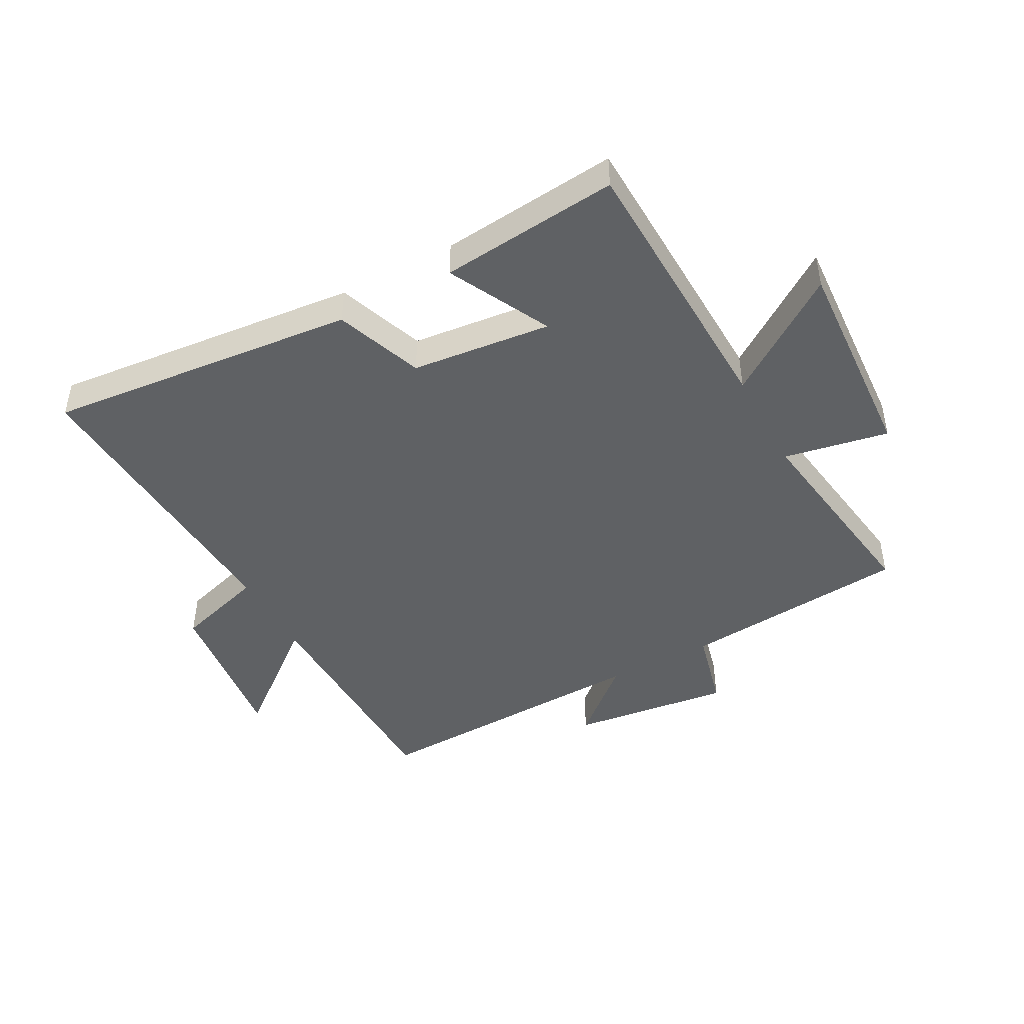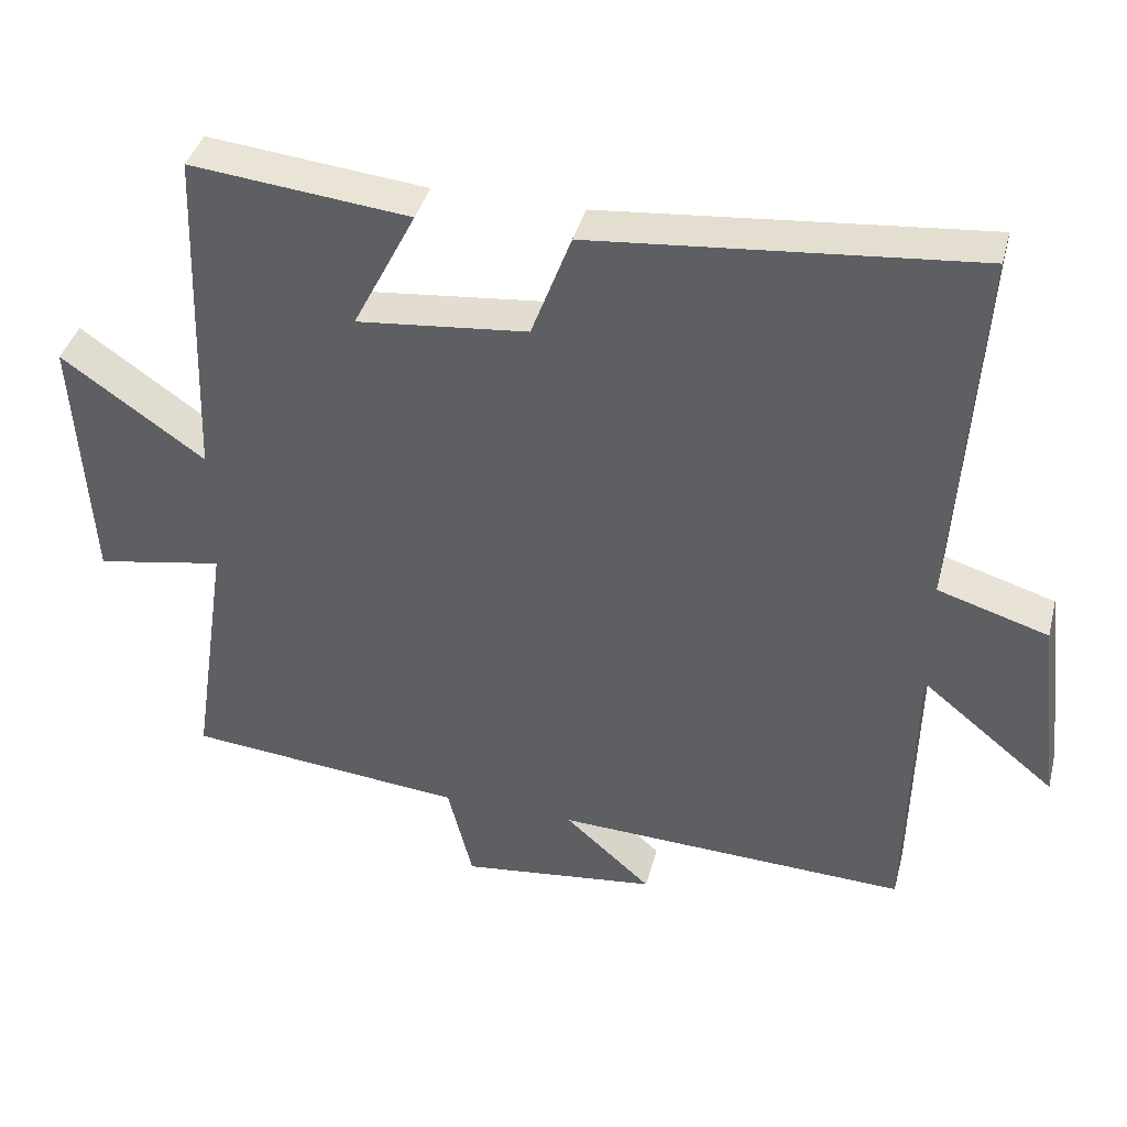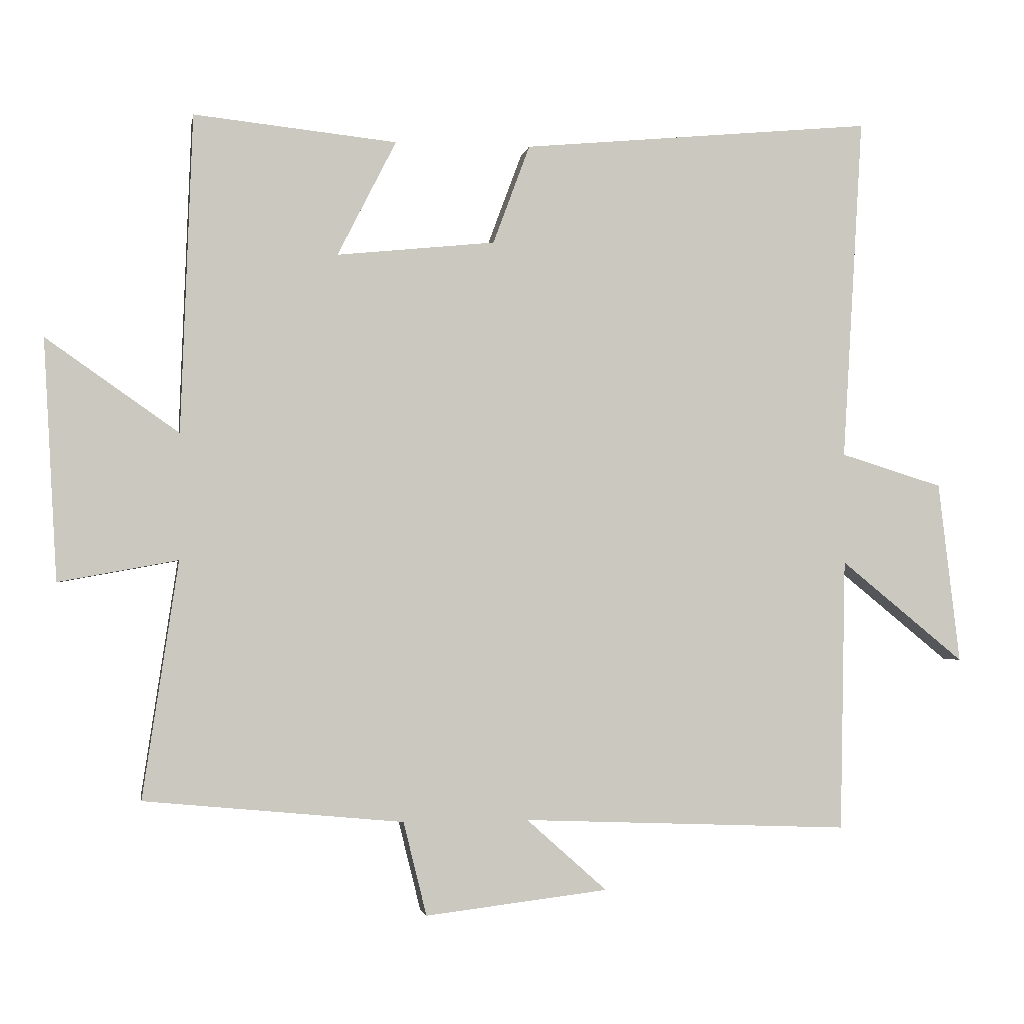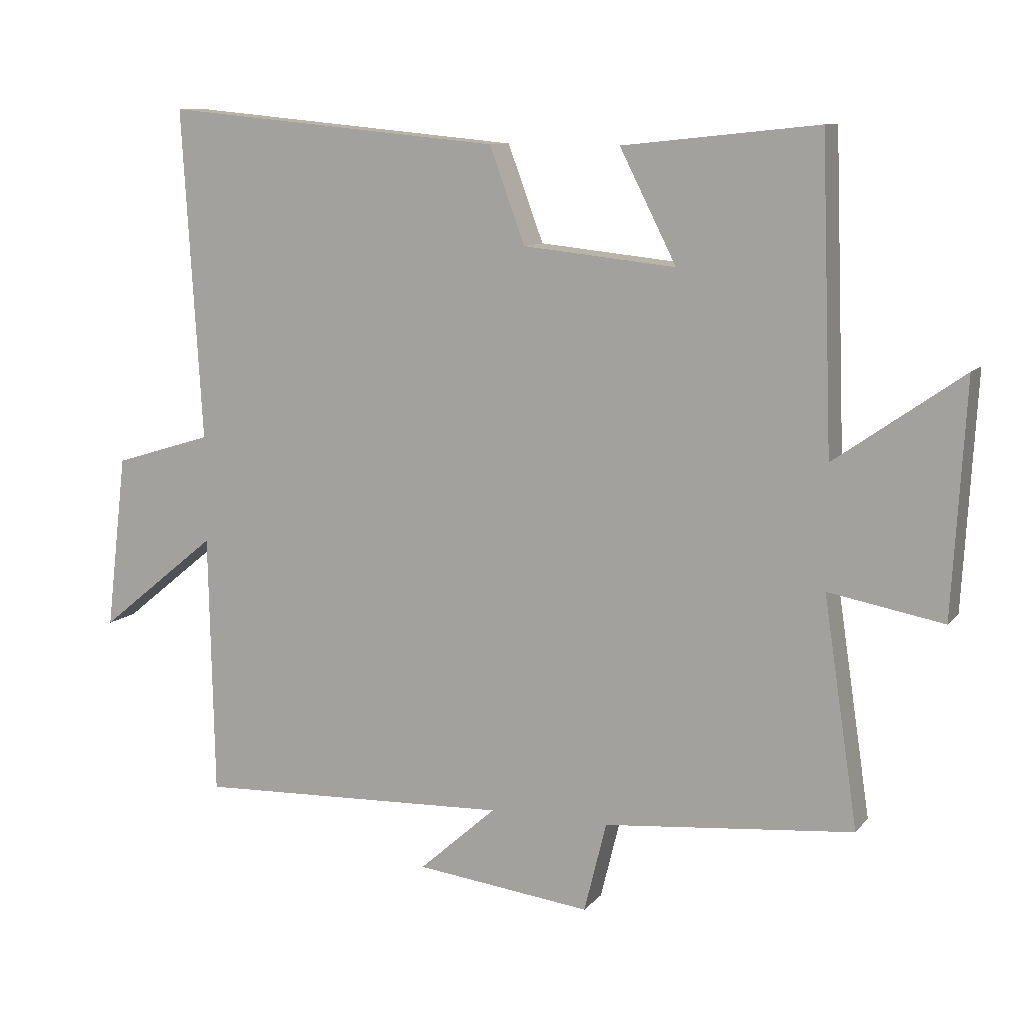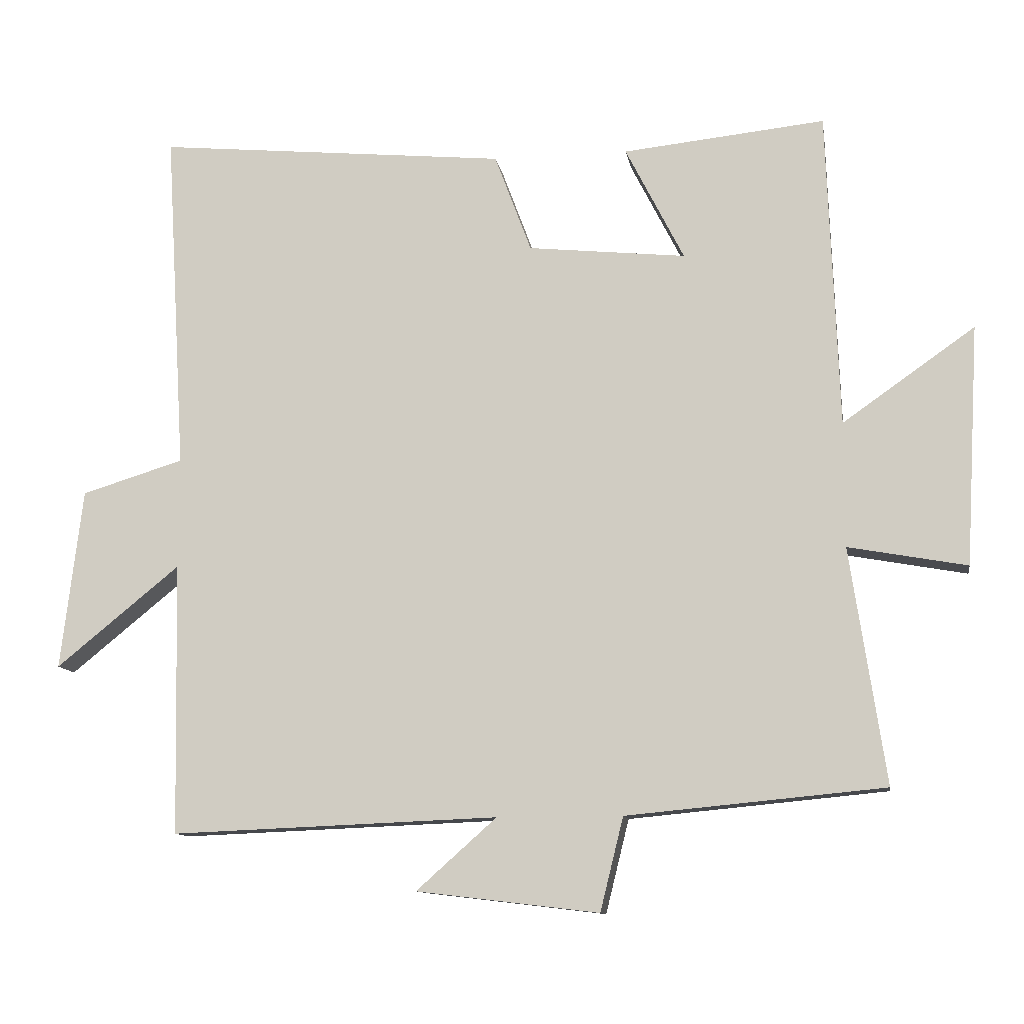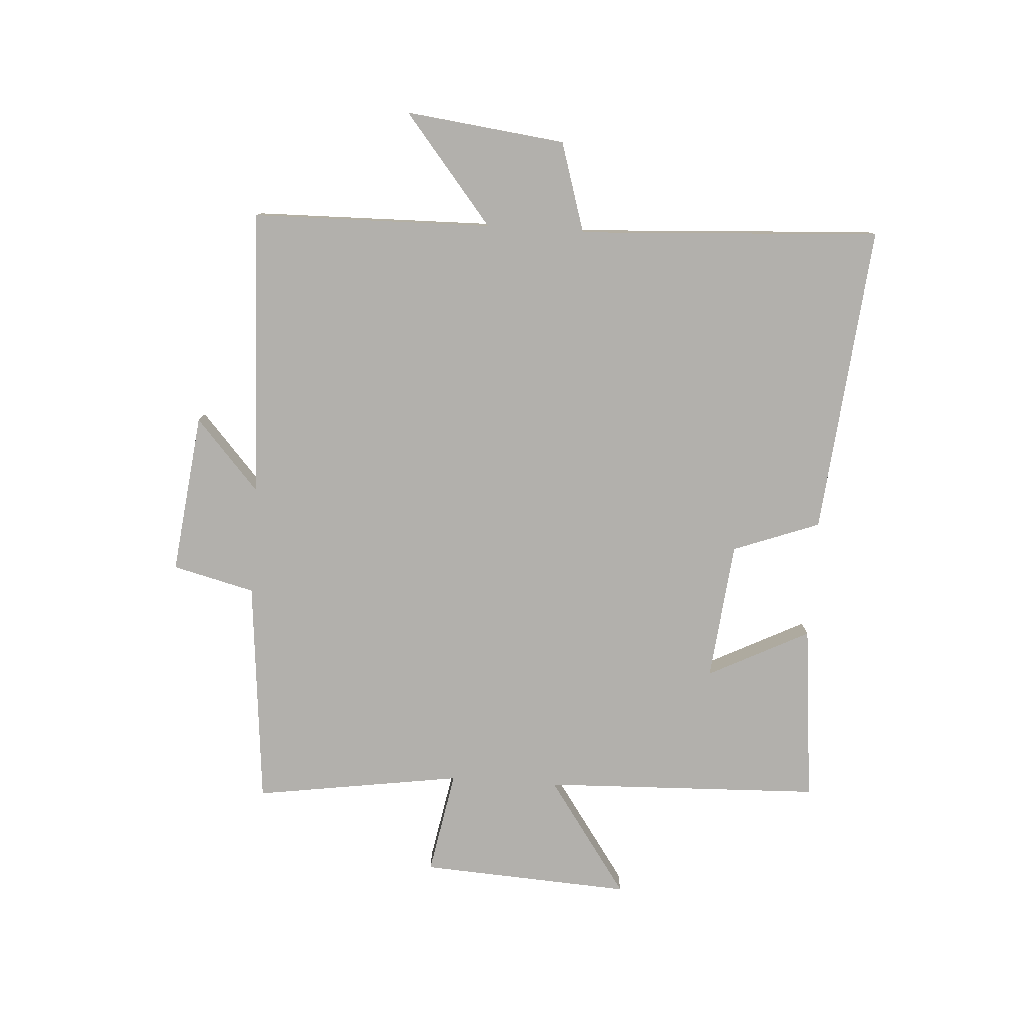
<metadata>
{"format":"obj","ext":"obj","renderer":"f3d","projection":"perspective","resolution":1024,"background":"white","views":[{"elev":-45.4,"azim":28.2,"up":"+Y"},{"elev":39.8,"azim":-165.6,"up":"+Z"},{"elev":-2.1,"azim":170.2,"up":"+Z"},{"elev":10.1,"azim":22.9,"up":"+Z"},{"elev":-11.2,"azim":9.2,"up":"+Z"},{"elev":-78.8,"azim":-93.8,"up":"+Y"}]}
</metadata>
<code>
v -0.53 0.07 0.549
v -0.014 0.07 0.5
v 0.04 0.07 0.355
v 0.272 0.07 0.331
v 0.186 0.07 0.5
v 0.483 0.07 0.531
v 0.5 0.07 0.066
v 0.694 0.07 0.202
v 0.674 0.07 -0.15
v 0.5 0.07 -0.118
v 0.552 0.07 -0.464
v 0.173 0.07 -0.5
v 0.139 0.07 -0.637
v -0.129 0.07 -0.605
v -0.011 0.07 -0.5
v -0.492 0.07 -0.519
v -0.5 0.07 -0.119
v -0.682 0.07 -0.267
v -0.65 0.07 -0.001
v -0.5 0.07 0.045
v -0.53 0 0.549
v -0.014 0 0.5
v 0.04 0 0.355
v 0.272 0 0.331
v 0.186 0 0.5
v 0.483 0 0.531
v 0.5 0 0.066
v 0.694 0 0.202
v 0.674 0 -0.15
v 0.5 0 -0.118
v 0.552 0 -0.464
v 0.173 0 -0.5
v 0.139 0 -0.637
v -0.129 0 -0.605
v -0.011 0 -0.5
v -0.492 0 -0.519
v -0.5 0 -0.119
v -0.682 0 -0.267
v -0.65 0 -0.001
v -0.5 0 0.045
f 17 18 19 20
f 15 16 17 20
f 1 2 3
f 20 1 3
f 15 20 3
f 12 13 14 15
f 15 3 4
f 12 15 4
f 11 12 4
f 10 11 4
f 7 8 9 10
f 7 10 4
f 4 5 6 7
f 40 39 38 37
f 40 37 36 35
f 23 22 21
f 23 21 40
f 23 40 35
f 35 34 33 32
f 24 23 35
f 24 35 32
f 24 32 31
f 24 31 30
f 30 29 28 27
f 24 30 27
f 27 26 25 24
f 1 21 22 2
f 2 22 23 3
f 3 23 24 4
f 4 24 25 5
f 5 25 26 6
f 6 26 27 7
f 7 27 28 8
f 8 28 29 9
f 9 29 30 10
f 10 30 31 11
f 11 31 32 12
f 12 32 33 13
f 13 33 34 14
f 14 34 35 15
f 15 35 36 16
f 16 36 37 17
f 17 37 38 18
f 18 38 39 19
f 19 39 40 20
f 20 40 21 1

</code>
